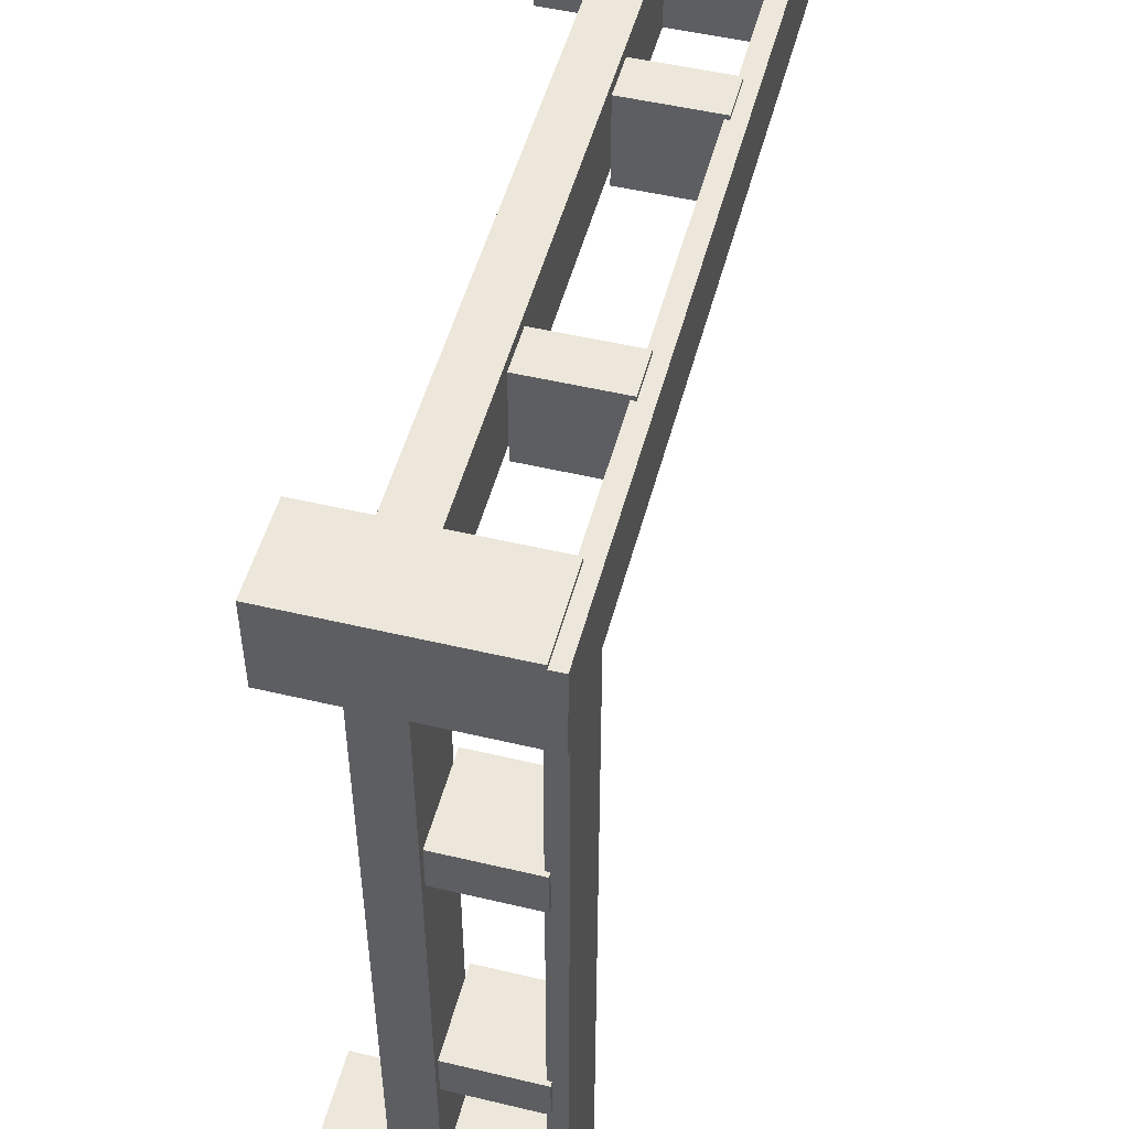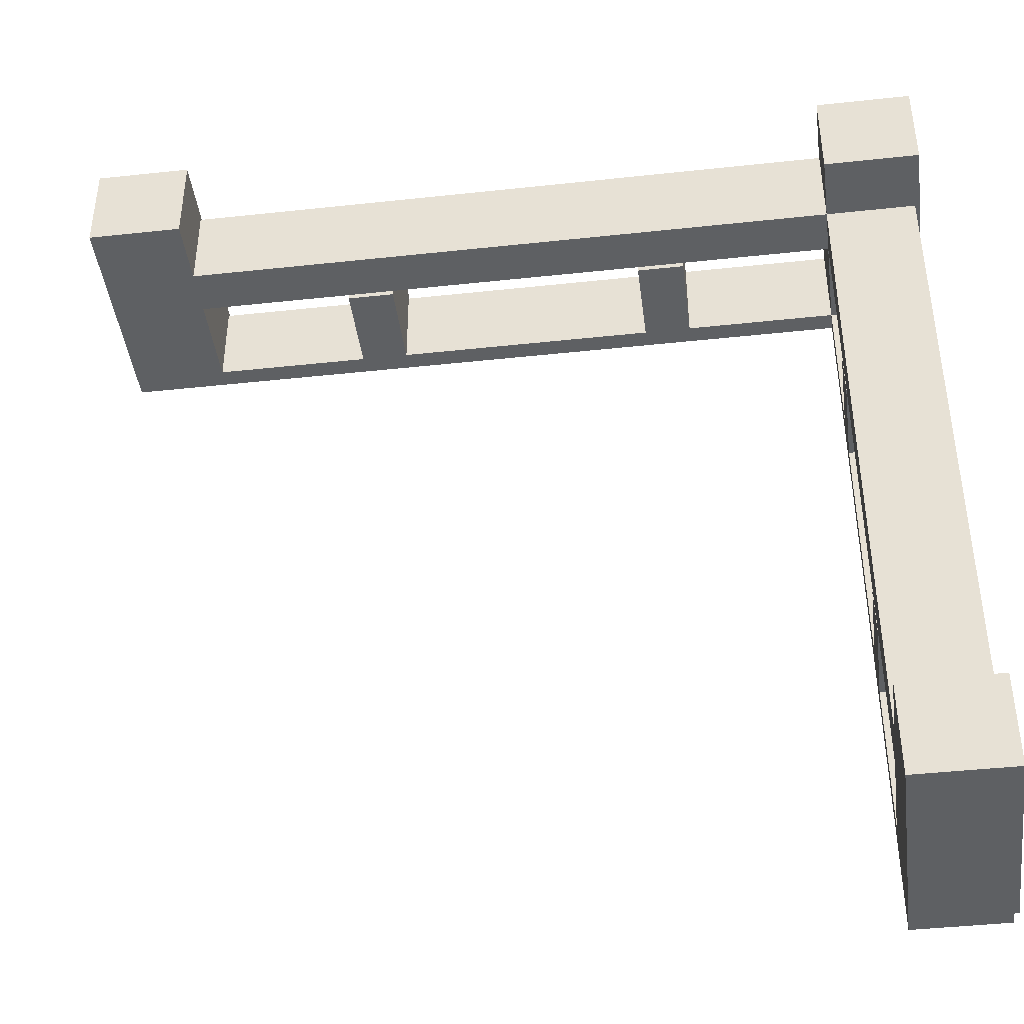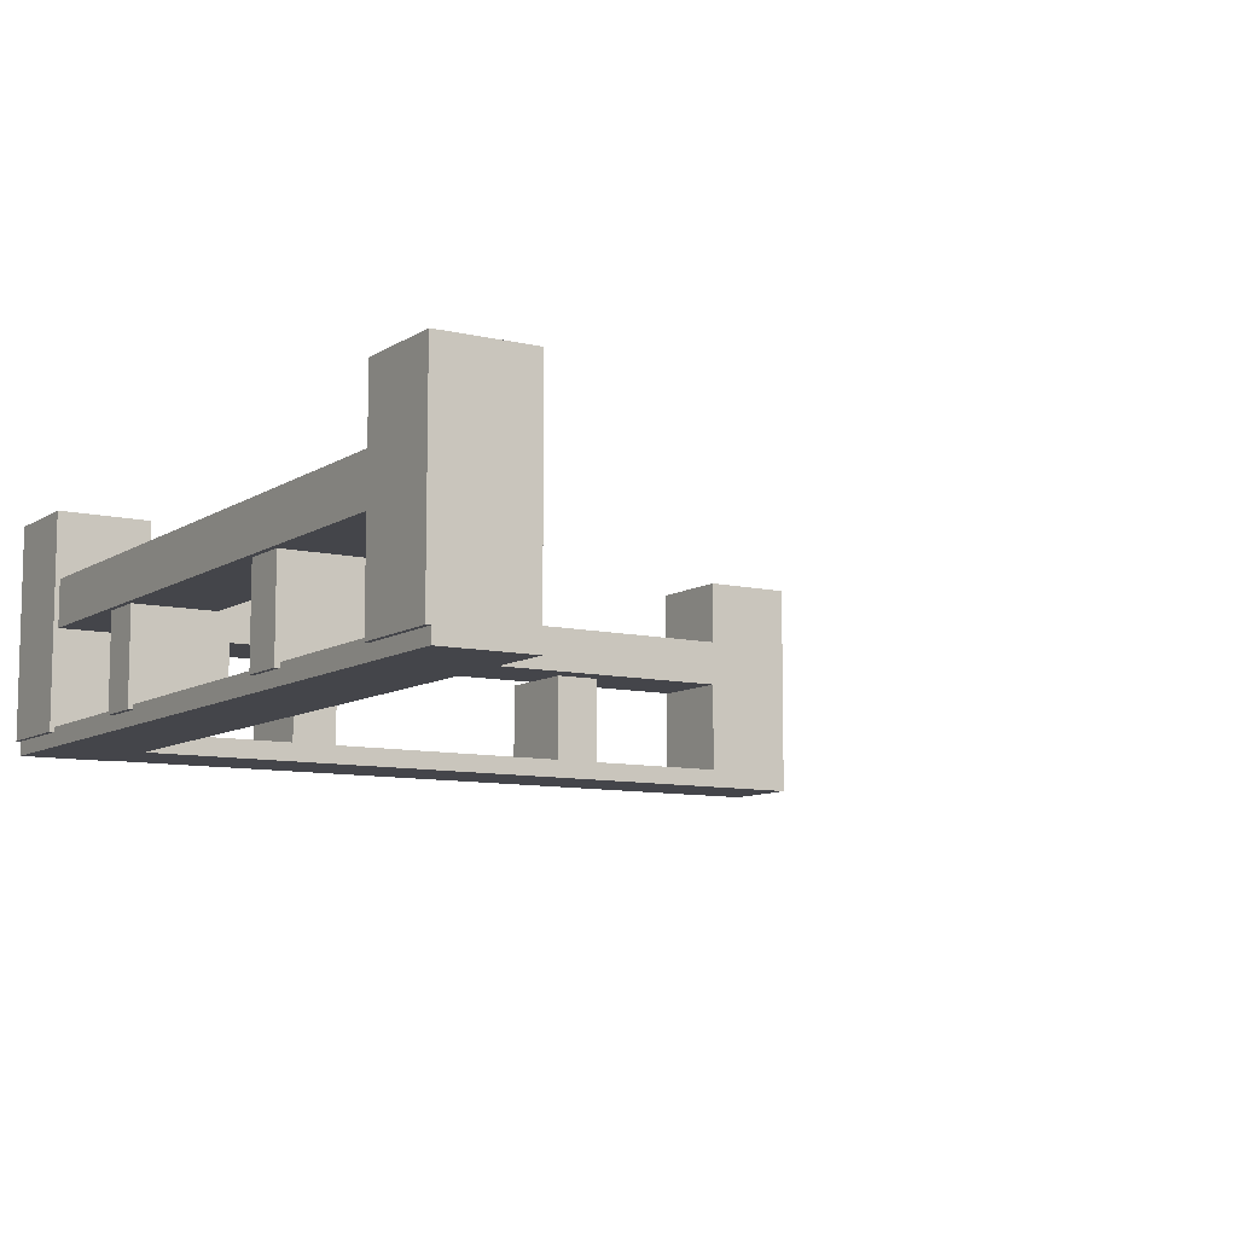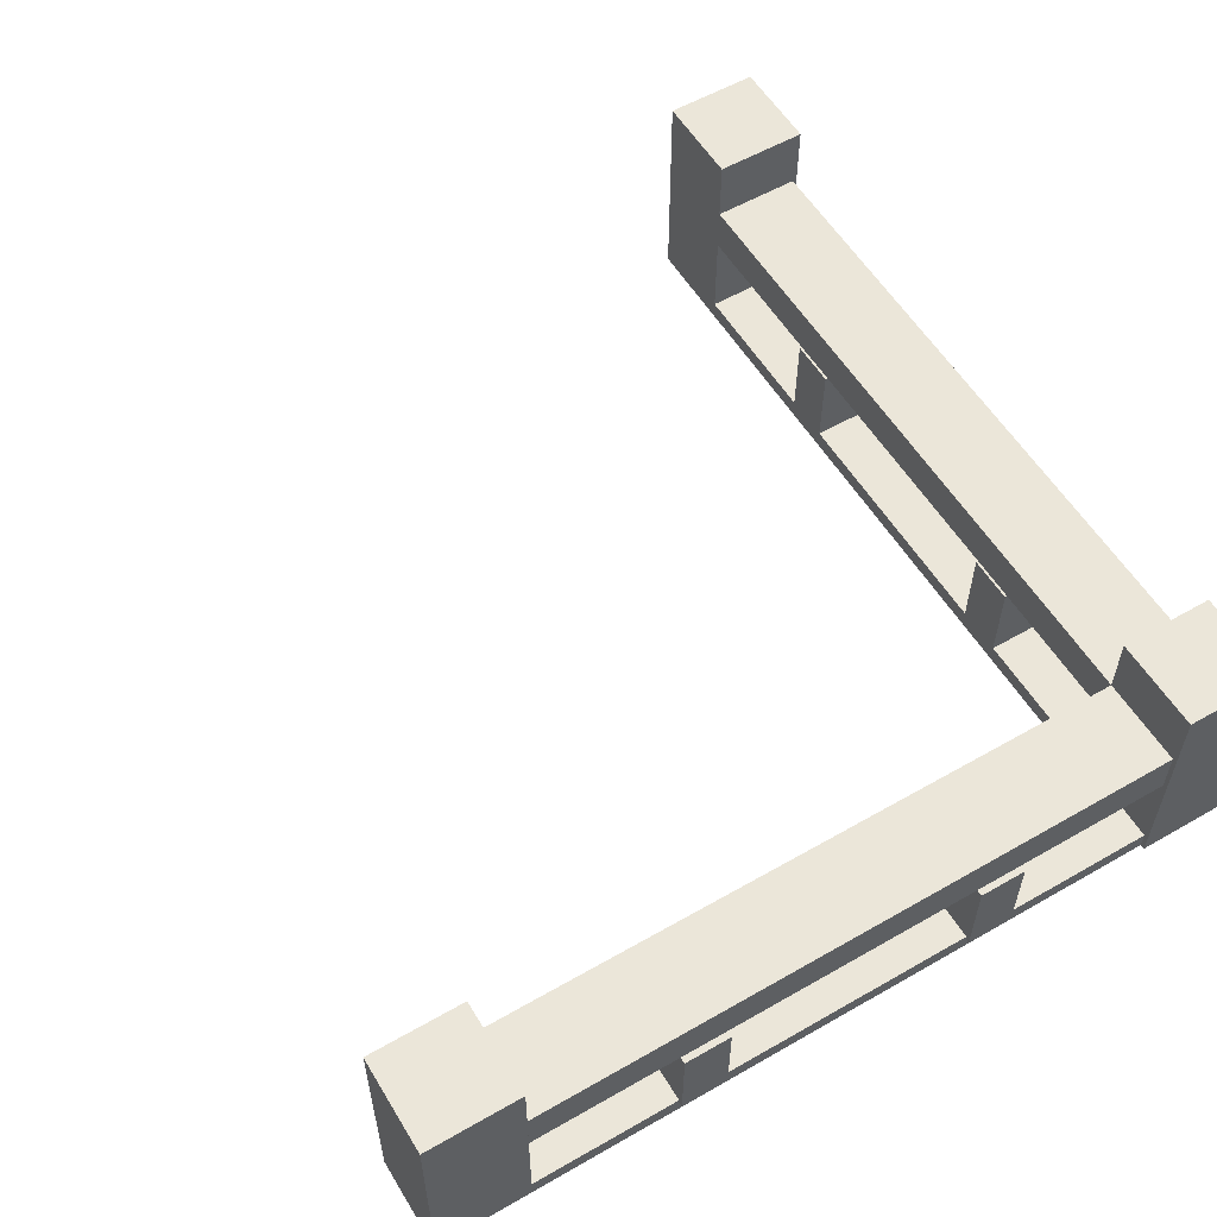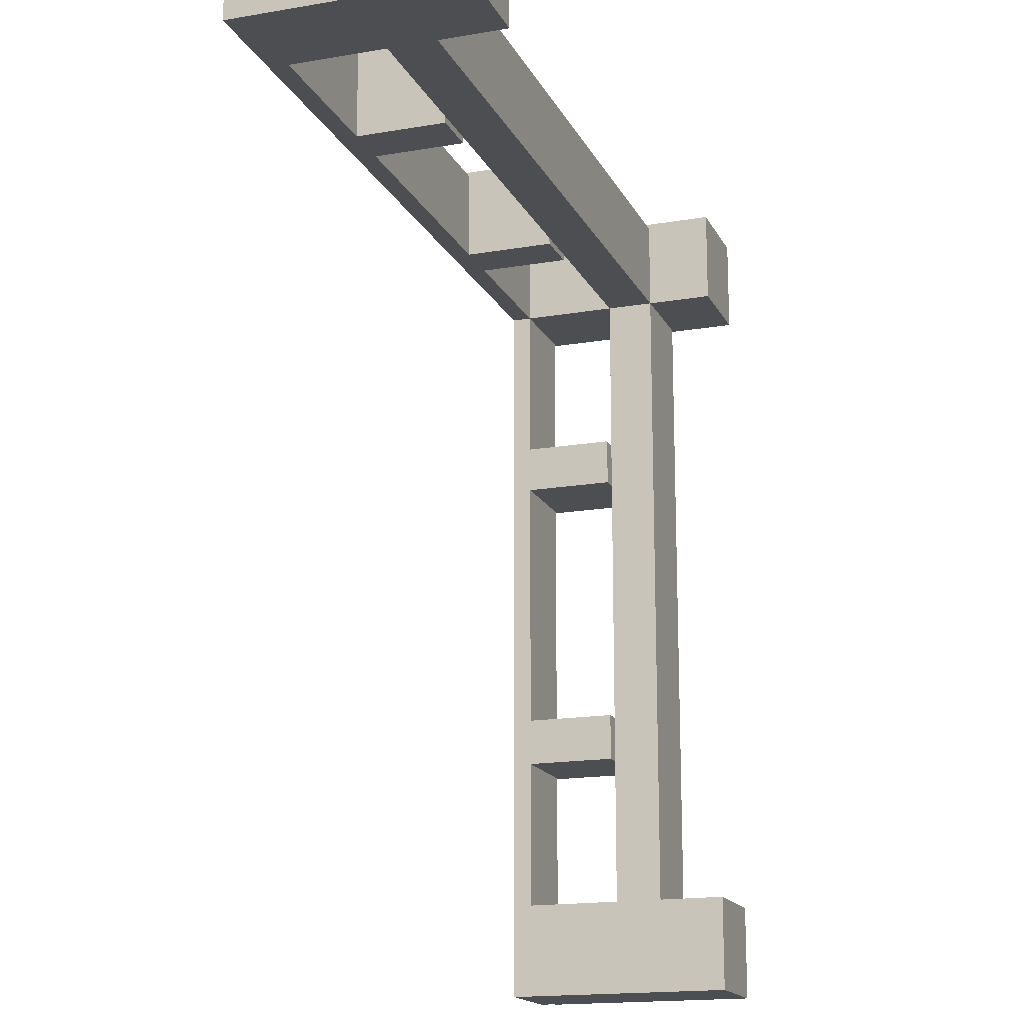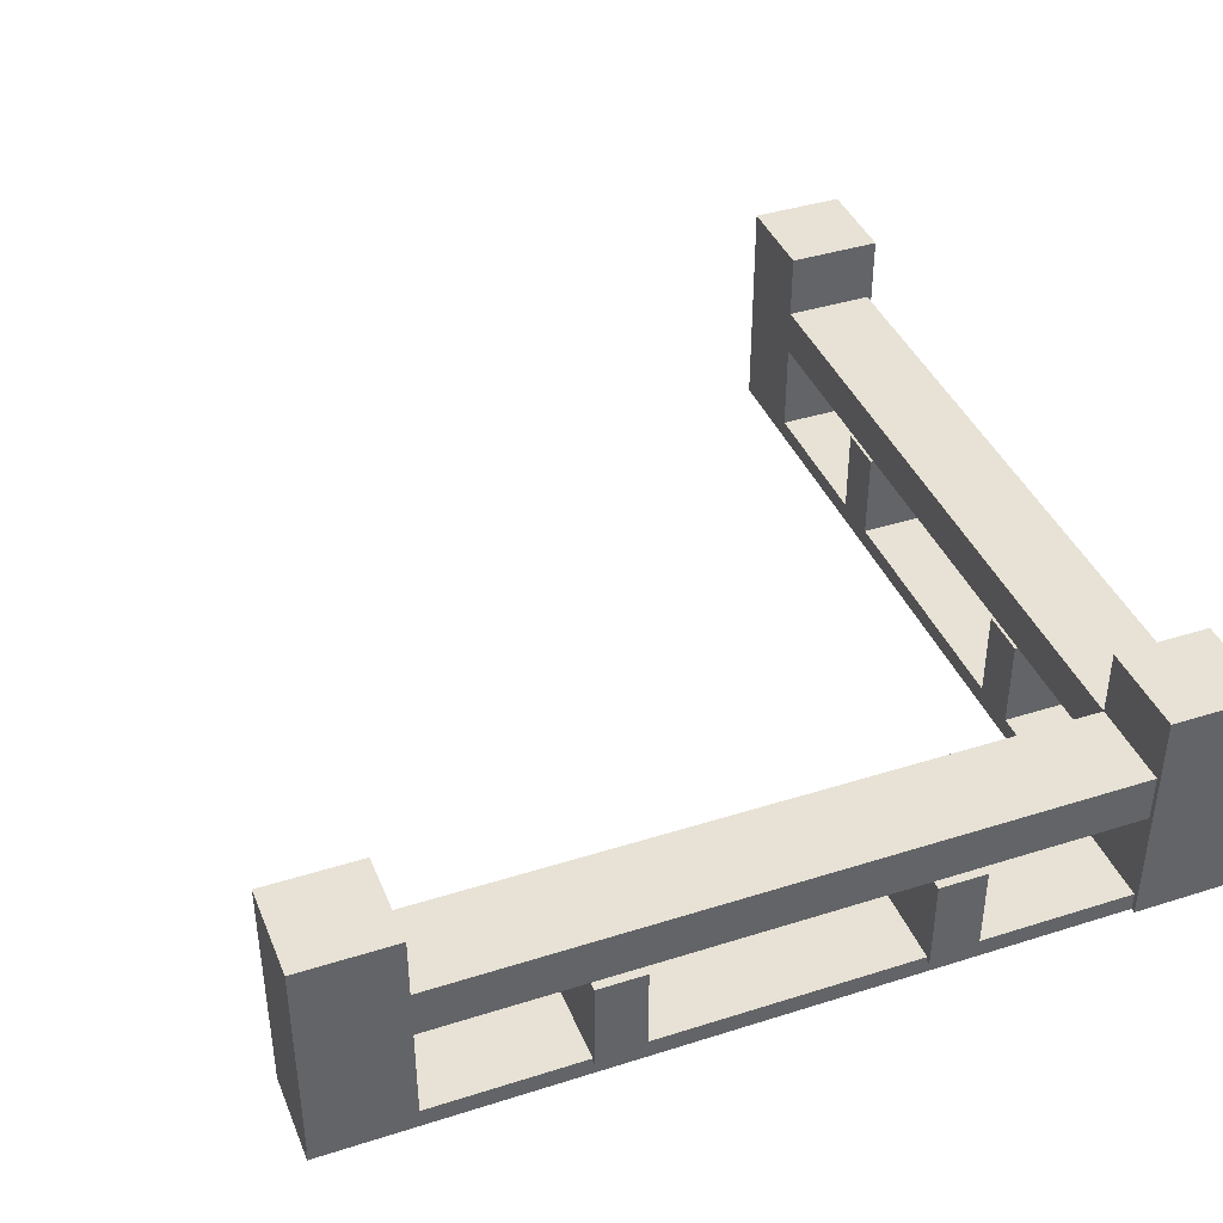
<metadata>
{"format":"obj","ext":"obj","renderer":"f3d","projection":"perspective","resolution":1024,"background":"white","views":[{"elev":50.4,"azim":104.6,"up":"+Y"},{"elev":-42.4,"azim":7.4,"up":"+Y"},{"elev":-9.2,"azim":-122.1,"up":"+Z"},{"elev":56.6,"azim":59.1,"up":"+Z"},{"elev":-16.6,"azim":-70.7,"up":"+Y"},{"elev":40.5,"azim":68.8,"up":"+Z"}]}
</metadata>
<code>
o obj_0
v 70 		-94 		48
v 90 		-94 		48
v 89 		-94 		3
v 90 		-94 		3
v 70 		-94 		0
v 89 		-94 		0
v 90 		86 		48
v 70 		85 		34
v 70 		85 		24
v 90 		86 		3
v 90 		85 		3
v 70 		-74 		24
v -70 		85 		24
v -70 		85 		34
v 90 		85 		0
v -90 		86 		48
v 70 		-74 		34
v 70 		86 		48
v -90 		66 		0
v 70 		85 		4
v 70 		66 		0
v 70 		66 		4
v 38 		66 		4
v 89 		-74 		24
v 89 		-74 		34
v 28 		66 		4
v -27 		66 		4
v -37 		66 		4
v -70 		66 		4
v -90 		86 		3
v -90 		85 		3
v -90 		85 		0
v 70 		-42 		23
v 70 		-42 		4
v 89 		-42 		4
v 90 		-42 		23
v -70 		86 		48
v 70 		-74 		4
v 70 		-32 		4
v 70 		23 		4
v 70 		33 		4
v 38 		86 		23
v 38 		85 		4
v 70 		85 		3
v 90 		-74 		3
v 89 		-74 		3
v -70 		85 		4
v 89 		-74 		4
v 28 		86 		23
v 28 		85 		4
v 70 		86 		3
v 70 		23 		23
v 89 		23 		4
v 90 		23 		23
v 89 		-42 		3
v 90 		-42 		3
v 89 		23 		3
v -27 		86 		23
v 90 		23 		3
v -27 		85 		4
v -37 		66 		23
v -37 		86 		23
v -27 		66 		23
v -37 		85 		4
v 90 		66 		0
v 89 		66 		4
v 89 		66 		0
v 90 		33 		3
v 89 		33 		3
v 89 		33 		4
v 38 		86 		3
v 38 		85 		3
v 90 		-32 		3
v 28 		86 		3
v 28 		85 		3
v 89 		-32 		3
v 89 		-32 		4
v -27 		86 		3
v -27 		85 		3
v -37 		86 		3
v -37 		85 		3
v 70 		33 		23
v 90 		33 		23
v 90 		-32 		23
v -70 		86 		3
v 70 		-32 		23
v -70 		85 		3
v 70 		66 		24
v 89 		66 		24
v -70 		66 		24
v 90 		66 		48
v 70 		66 		34
v 70 		66 		48
v 89 		66 		34
v -70 		66 		48
v -70 		66 		34
v -90 		66 		48
v 38 		66 		23
v 28 		66 		23
v 90 		-74 		48
v 70 		-74 		48
g group_0_6306067
f 4 2 3
f 1 3 2
f 6 3 5
f 3 1 5
f 10 7 11
f 8 9 13
f 8 13 14
f 7 91 11
f 25 100 24
f 51 20 9
f 22 23 21
f 23 26 21
f 26 27 21
f 19 21 27
f 19 27 28
f 19 28 29
f 18 51 9
f 18 9 8
f 31 16 30
f 7 18 91
f 51 18 10
f 7 10 18
f 33 34 35
f 33 35 36
f 95 14 37
f 38 34 5
f 17 12 1
f 34 39 5
f 21 5 39
f 39 40 21
f 40 41 21
f 22 21 41
f 42 98 43
f 13 47 85
f 45 46 48
f 14 13 37
f 85 37 13
f 49 74 50
f 45 4 3
f 45 3 46
f 37 16 95
f 52 40 53
f 52 53 54
f 85 30 37
f 42 74 49
f 35 55 56
f 35 56 36
f 11 44 51
f 11 51 10
f 53 57 59
f 53 59 54
f 61 28 27
f 61 27 63
f 20 43 23
f 28 61 64
f 23 43 98
f 66 67 65
f 64 47 28
f 68 69 70
f 26 99 50
f 68 59 57
f 68 57 69
f 98 42 49
f 71 42 43
f 71 43 72
f 68 54 59
f 74 75 50
f 73 76 77
f 58 63 60
f 27 60 63
f 73 56 55
f 73 55 76
f 72 75 74
f 72 74 71
f 73 36 56
f 62 64 61
f 74 42 71
f 6 55 46
f 48 46 55
f 48 55 35
f 78 58 60
f 78 60 79
f 46 3 6
f 61 63 62
f 58 62 63
f 81 64 80
f 62 80 64
f 6 67 76
f 77 76 57
f 77 57 53
f 79 81 80
f 79 80 78
f 82 52 54
f 82 54 83
f 67 66 69
f 70 69 66
f 62 58 78
f 62 78 80
f 82 41 40
f 82 40 52
f 57 76 67
f 69 57 67
f 51 44 20
f 76 55 6
f 54 68 83
f 84 73 77
f 39 86 77
f 84 77 86
f 85 47 87
f 87 31 30
f 87 30 85
f 9 88 13
f 88 9 22
f 89 24 12
f 20 22 9
f 88 22 89
f 22 66 89
f 66 65 89
f 91 89 65
f 89 25 24
f 91 18 93
f 92 93 8
f 86 33 36
f 86 36 84
f 86 39 34
f 86 34 33
f 36 73 84
f 29 47 90
f 13 90 47
f 90 19 29
f 19 97 31
f 95 16 97
f 18 8 93
f 60 27 26
f 60 26 50
f 93 92 94
f 93 94 91
f 14 95 96
f 47 29 28
f 16 31 97
f 97 96 95
f 20 23 22
f 92 8 96
f 14 96 8
f 90 13 88
f 12 88 89
f 49 50 99
f 98 49 99
f 34 38 48
f 34 48 35
f 96 90 88
f 96 88 92
f 99 26 23
f 99 23 98
f 40 39 77
f 40 77 53
f 70 66 22
f 70 22 41
f 19 90 97
f 96 97 90
f 15 21 32
f 16 37 30
f 15 65 67
f 21 15 67
f 92 88 12
f 15 72 44
f 20 44 72
f 20 72 43
f 15 79 75
f 50 75 79
f 50 79 60
f 91 65 11
f 15 11 65
f 6 5 67
f 5 21 67
f 19 32 21
f 75 72 15
f 81 79 32
f 64 81 87
f 64 87 47
f 89 91 94
f 15 32 79
f 87 81 32
f 32 19 31
f 44 11 15
f 31 87 32
f 94 25 89
f 1 2 100
f 5 1 12
f 83 70 82
f 68 70 83
f 41 82 70
f 100 2 45
f 2 4 45
f 92 17 25
f 92 25 94
f 45 24 100
f 17 101 25
f 100 25 101
f 101 1 100
f 101 17 1
f 92 12 17
f 38 12 48
f 12 24 48
f 45 48 24
f 38 5 12

</code>
